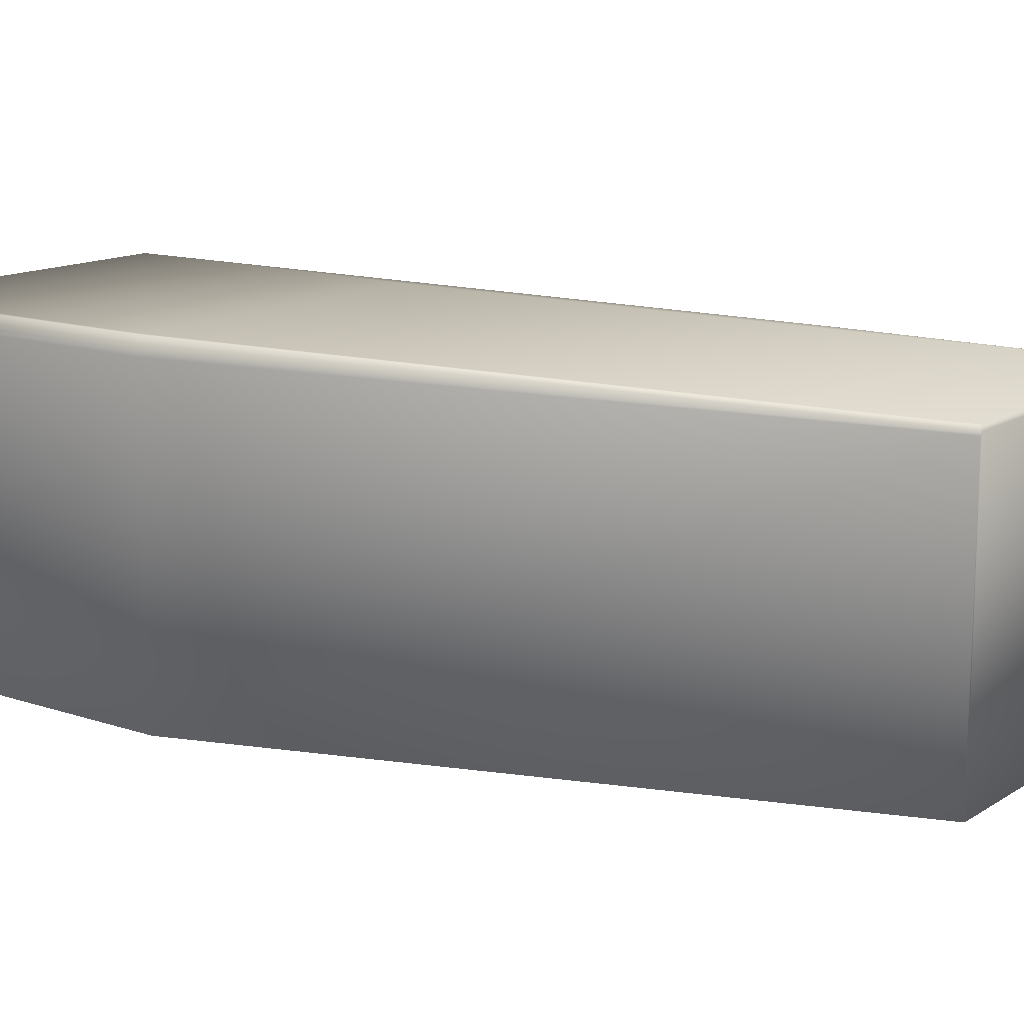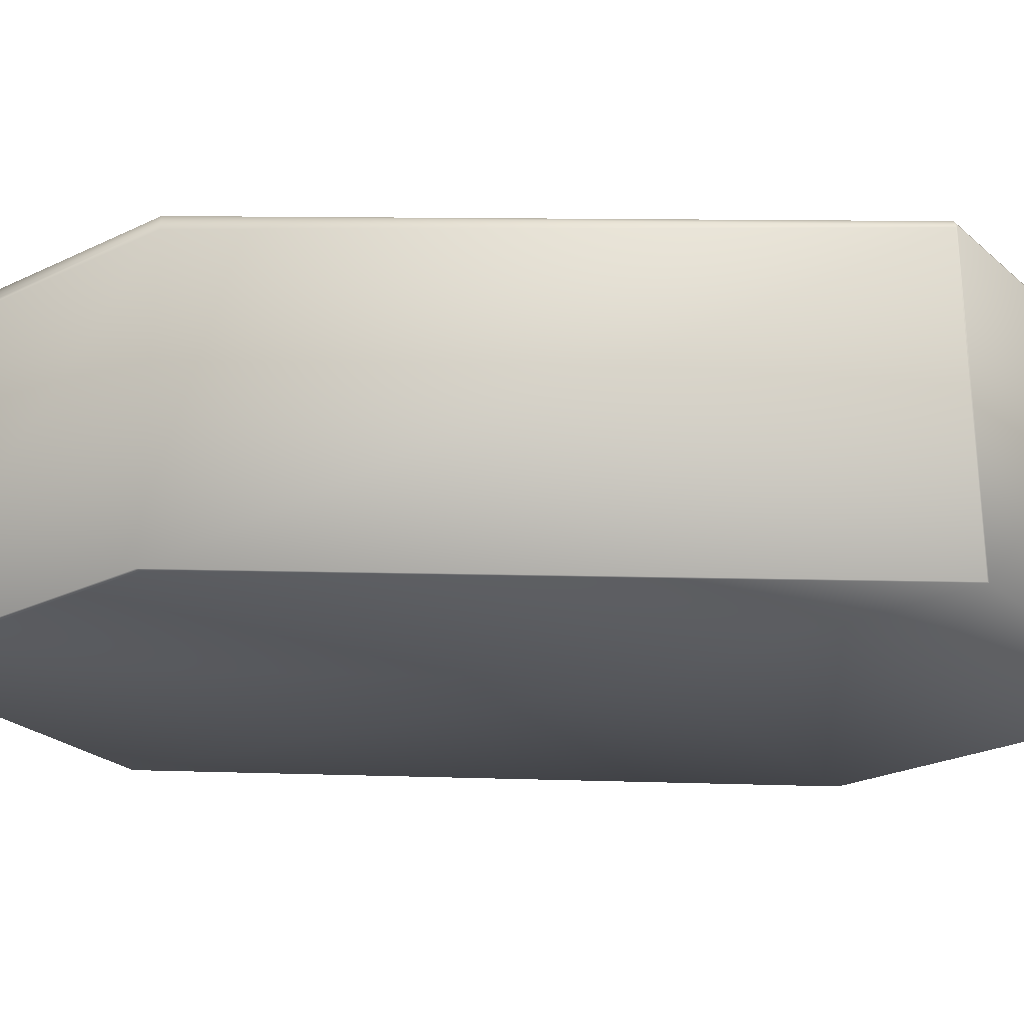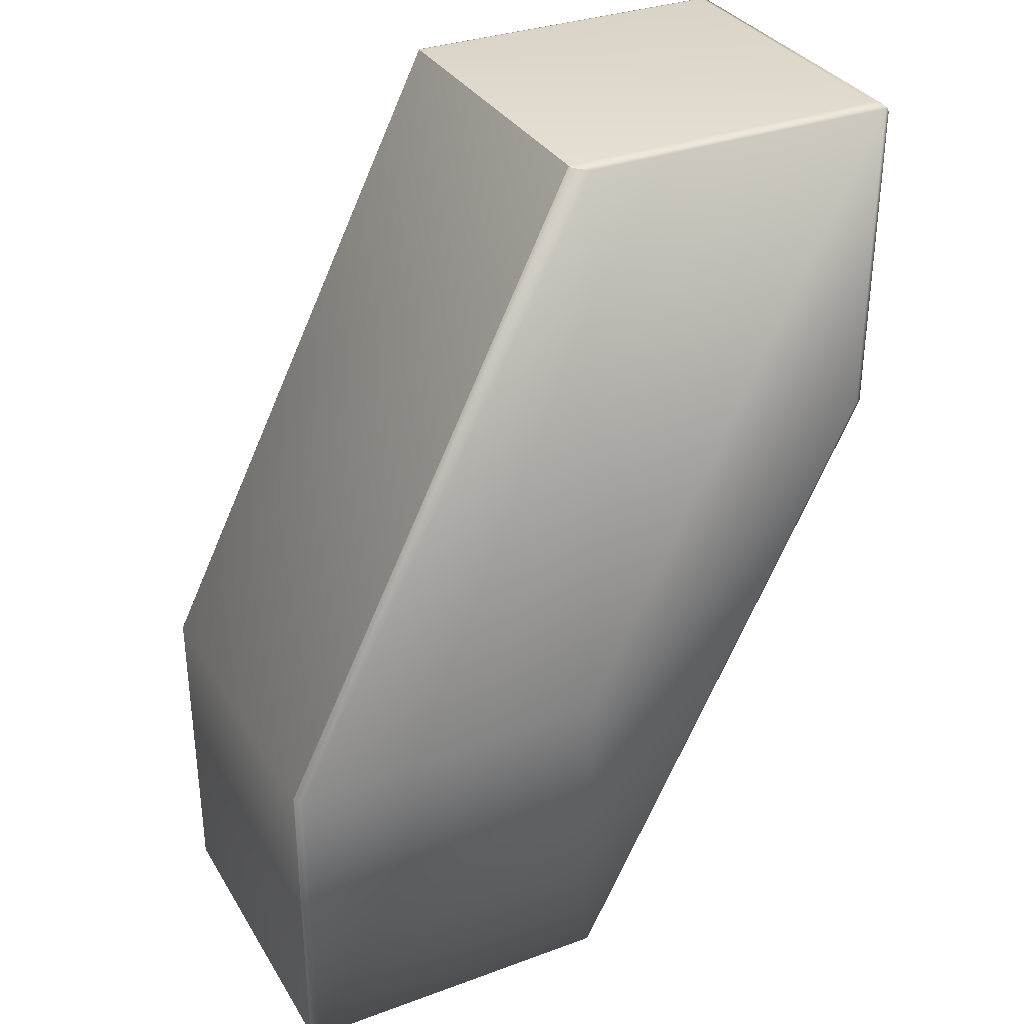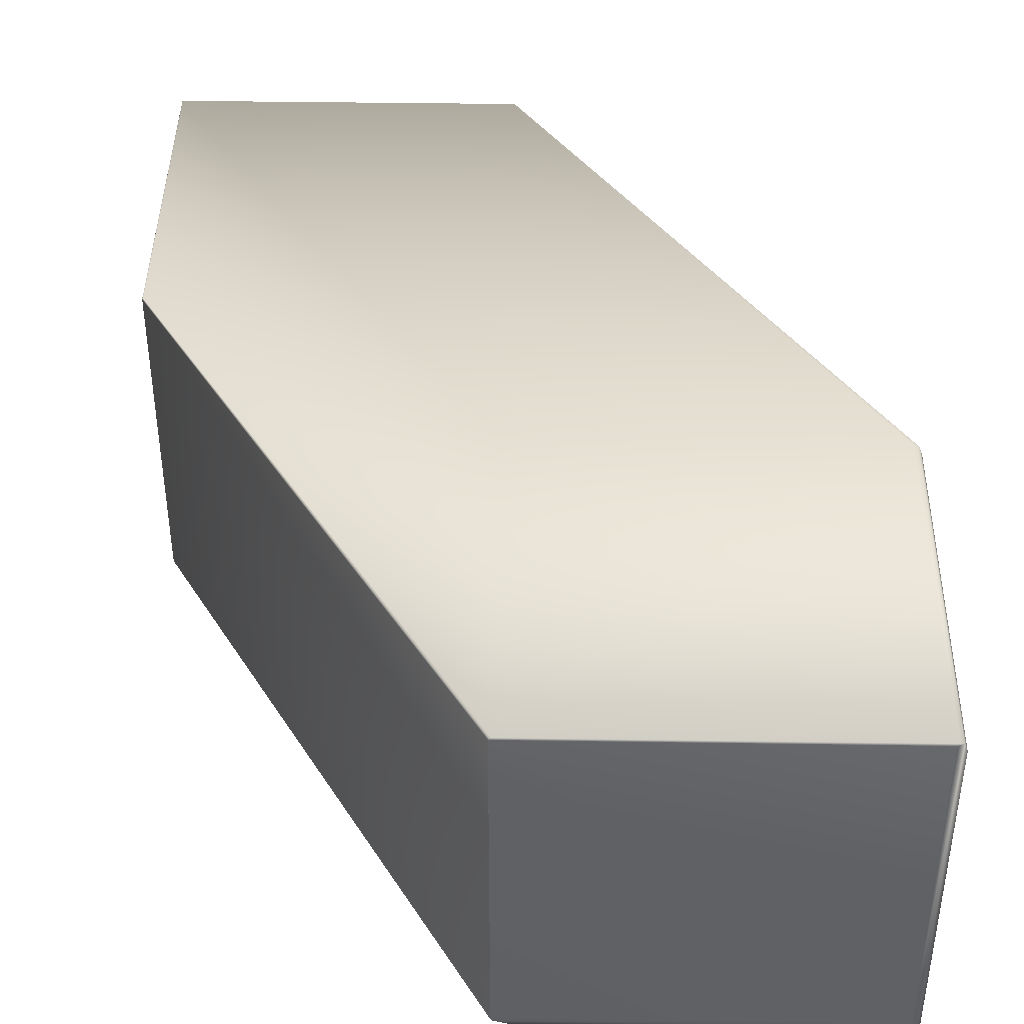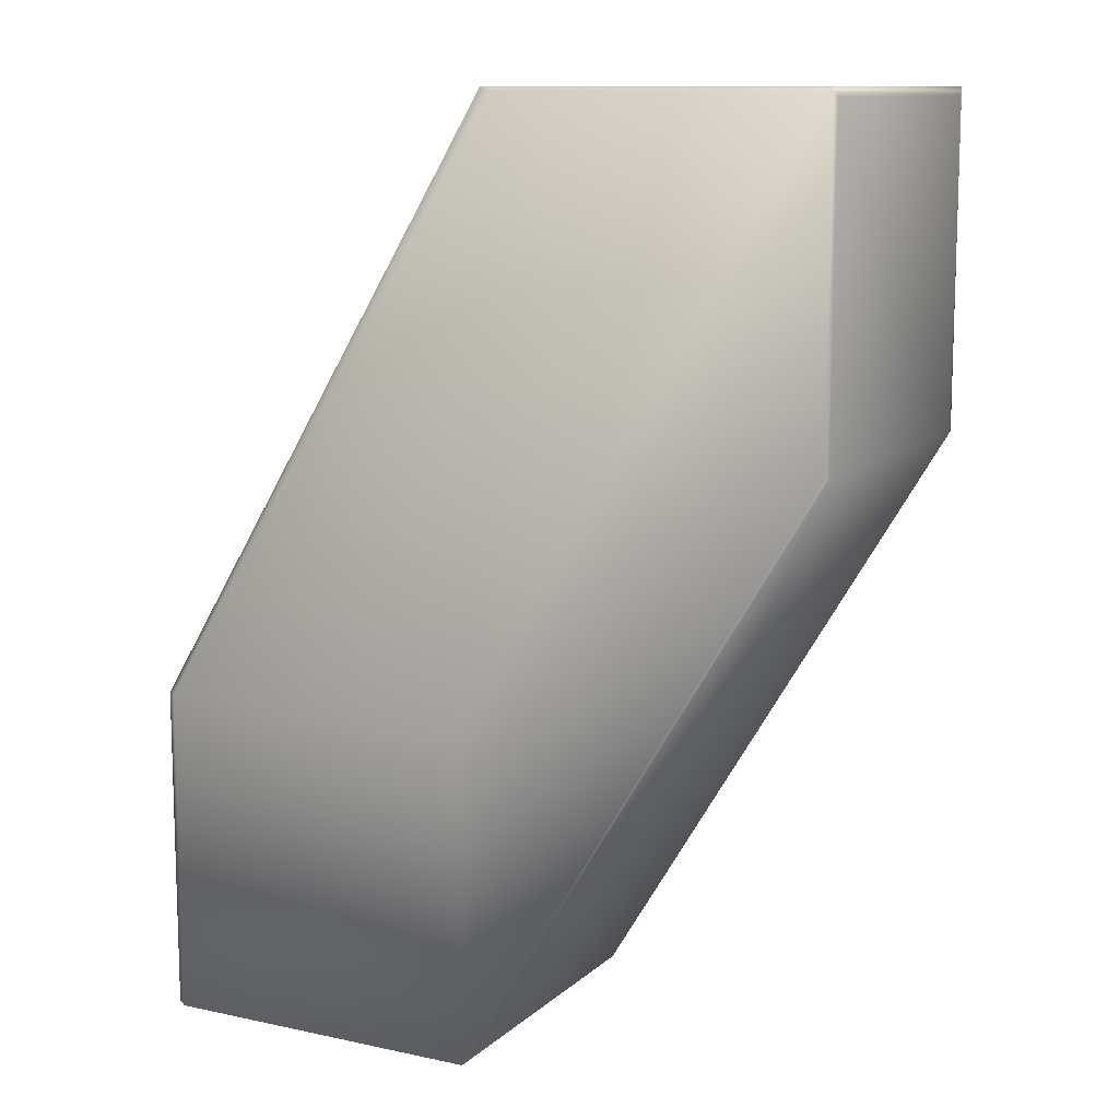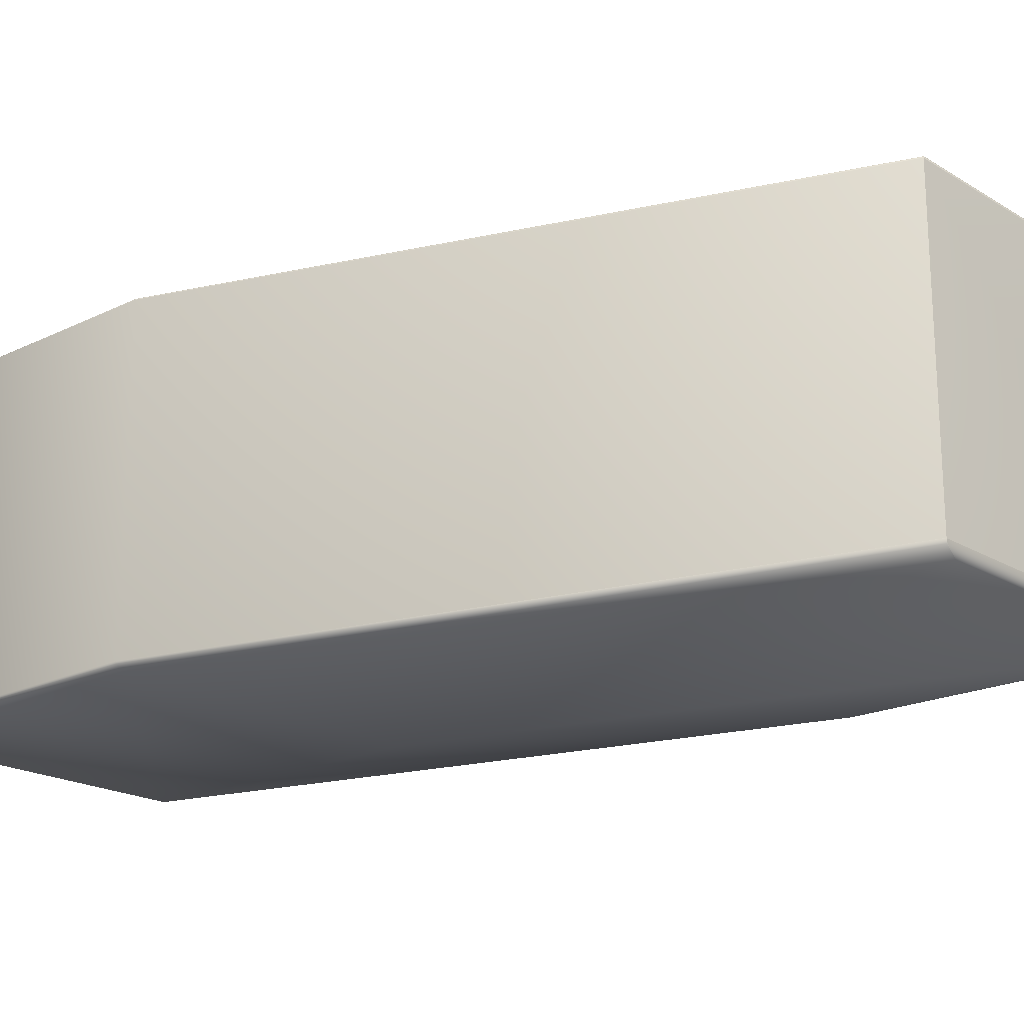
<metadata>
{"format":"obj","ext":"obj","renderer":"f3d","projection":"perspective","resolution":1024,"background":"white","views":[{"elev":13.8,"azim":126.7,"up":"+Y"},{"elev":-26.2,"azim":127.0,"up":"+Y"},{"elev":33.0,"azim":-26.8,"up":"+Z"},{"elev":42.1,"azim":1.0,"up":"+Y"},{"elev":11.3,"azim":27.5,"up":"+Z"},{"elev":-19.8,"azim":-48.0,"up":"+Y"}]}
</metadata>
<code>
v 0.1541 0.04802 0.418
v 0.1541 0.04874 0.4181
v 0.2597 0.06327 0.5994
v 0.1534 0.04905 0.4179
v 0.1541 -0.05214 0.418
v 0.1534 -0.05226 0.4179
v 0.2597 -0.03707 0.5994
v 0.1534 0.05058 0.4188
v 0.2584 0.06864 0.6007
v 0.2596 0.06472 0.5995
v 0.1527 0.05063 0.4188
v 0.05287 0.04905 0.4179
v 0.257 0.06875 0.6007
v 0.05067 0.05063 0.4188
v 0.1528 0.06875 0.6007
v 0.1534 -0.05226 0.519
v 0.2584 -0.03734 0.5992
v 0.05287 -0.05226 0.519
v 0.2584 -0.03734 0.7014
v 0.1572 -0.03734 0.7014
v 0.05287 -0.05226 0.4179
v 0.05041 0.05058 0.5193
v 0.05067 0.05063 0.5193
v 0.05032 0.05027 0.5193
v 0.1521 0.06808 0.7024
v 0.05032 0.05027 0.5193
v 0.05041 0.05058 0.4188
v 0.05032 0.05027 0.4188
v 0.1523 0.06864 0.7023
v 0.1528 0.06875 0.7023
v 0.05032 -0.05011 0.5193
v 0.1521 -0.03336 0.7024
v 0.05033 0.05027 0.4188
v 0.05033 -0.05014 0.4188
v 0.05033 0.05027 0.4188
v 0.05032 0.05027 0.4188
v 0.05032 0.05027 0.4188
v 0.05033 -0.05013 0.4188
v 0.05032 -0.05013 0.4188
v 0.05032 -0.05012 0.4188
v 0.05032 -0.05011 0.4188
v 0.05041 -0.05084 0.5193
v 0.05041 -0.05084 0.4188
v 0.1523 -0.03474 0.7023
v 0.05032 -0.05012 0.5193
v 0.1521 -0.03337 0.7024
v 0.2597 0.06327 0.6997
v 0.2596 0.06472 0.7009
v 0.2596 -0.03695 0.7009
v 0.2597 -0.03707 0.6997
v 0.2584 0.06864 0.7023
v 0.2584 -0.03474 0.7023
v 0.257 0.06875 0.7023
v 0.2568 0.06807 0.7024
v 0.2568 0.06806 0.7024
v 0.2568 -0.03344 0.7024
v 0.2568 0.06808 0.7024
v 0.2568 -0.03342 0.7024
v 0.1521 0.06807 0.7024
v 0.1521 0.06808 0.7024
v 0.257 -0.03474 0.7023
v 0.2569 -0.03346 0.7024
v 0.1528 -0.03474 0.7023
v 0.1522 -0.03346 0.7024
v 0.1522 -0.03344 0.7024
v 0.1521 -0.03342 0.7024
v 0.1521 0.06808 0.7024
v 0.1521 0.06808 0.7024
v 0.1521 -0.0334 0.7024
v 0.1521 -0.03338 0.7024
f 1 2 3
f 1 4 2
f 1 5 6
f 1 6 4
f 1 3 7
f 1 7 5
f 2 4 8
f 2 8 9
f 2 10 3
f 2 9 10
f 4 11 8
f 4 6 12
f 4 12 11
f 8 11 13
f 8 13 9
f 11 12 14
f 11 14 15
f 11 15 13
f 16 6 17
f 16 18 6
f 16 19 20
f 16 17 19
f 16 20 18
f 5 7 17
f 5 17 6
f 6 18 21
f 6 21 12
f 22 23 14
f 22 24 25
f 22 26 24
f 22 27 28
f 22 14 27
f 22 28 26
f 22 29 30
f 22 30 23
f 22 25 29
f 23 30 15
f 23 15 14
f 24 26 25
f 26 28 31
f 26 31 32
f 26 32 25
f 12 27 14
f 12 33 27
f 12 21 34
f 12 34 33
f 27 33 35
f 27 35 36
f 27 36 37
f 27 37 28
f 33 34 38
f 33 38 35
f 35 38 39
f 35 39 36
f 36 39 40
f 36 40 37
f 37 40 41
f 37 41 28
f 28 41 31
f 18 42 43
f 18 43 21
f 18 20 44
f 18 44 42
f 42 45 31
f 42 31 41
f 42 41 43
f 42 44 46
f 42 46 45
f 45 46 32
f 45 32 31
f 21 43 34
f 43 38 34
f 43 39 38
f 43 40 39
f 43 41 40
f 47 48 49
f 47 3 10
f 47 10 48
f 47 50 3
f 47 49 50
f 48 51 52
f 48 10 9
f 48 9 51
f 48 52 49
f 51 53 54
f 51 55 56
f 51 54 55
f 51 9 13
f 51 13 53
f 51 56 52
f 53 57 54
f 53 13 30
f 53 30 57
f 55 54 58
f 55 58 56
f 54 57 59
f 54 59 58
f 57 30 60
f 57 60 59
f 3 50 7
f 13 15 30
f 50 49 19
f 50 19 17
f 50 17 7
f 49 52 19
f 19 52 61
f 19 61 20
f 52 62 61
f 52 56 62
f 61 62 63
f 61 63 20
f 62 56 64
f 62 64 63
f 56 58 65
f 56 65 64
f 58 59 66
f 58 66 65
f 29 67 30
f 29 68 67
f 29 25 68
f 30 67 60
f 59 60 69
f 59 69 66
f 60 67 70
f 60 70 69
f 67 68 46
f 67 46 70
f 68 25 32
f 68 32 46
f 20 63 44
f 44 63 64
f 44 64 65
f 44 65 66
f 44 66 69
f 44 69 70
f 44 70 46

</code>
